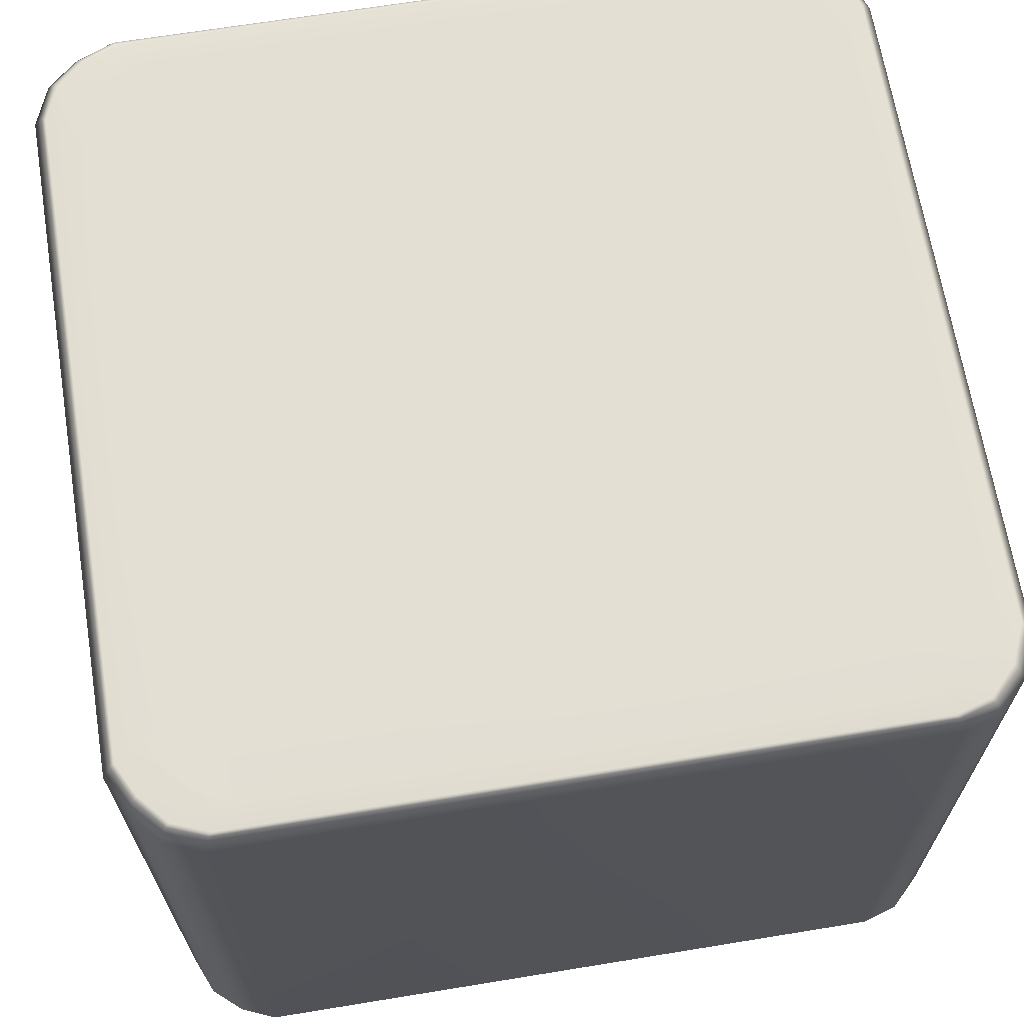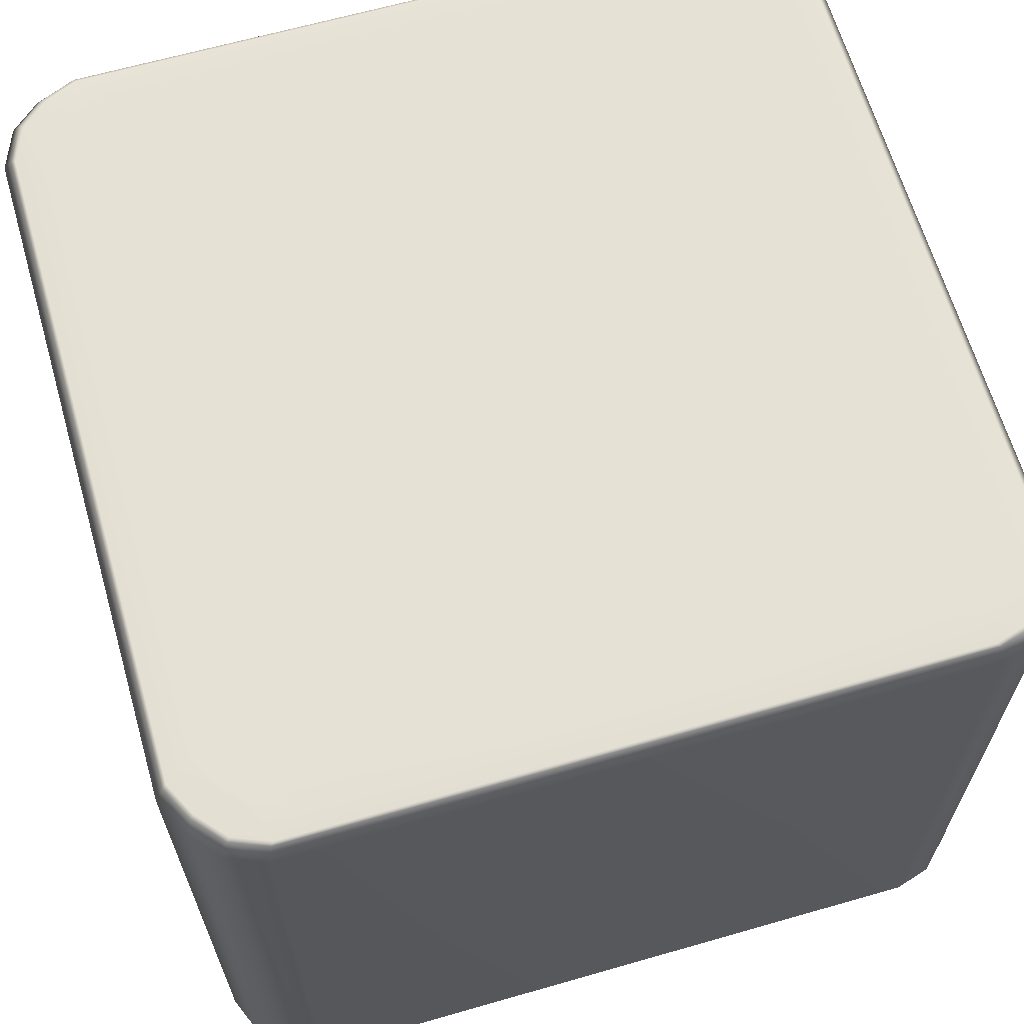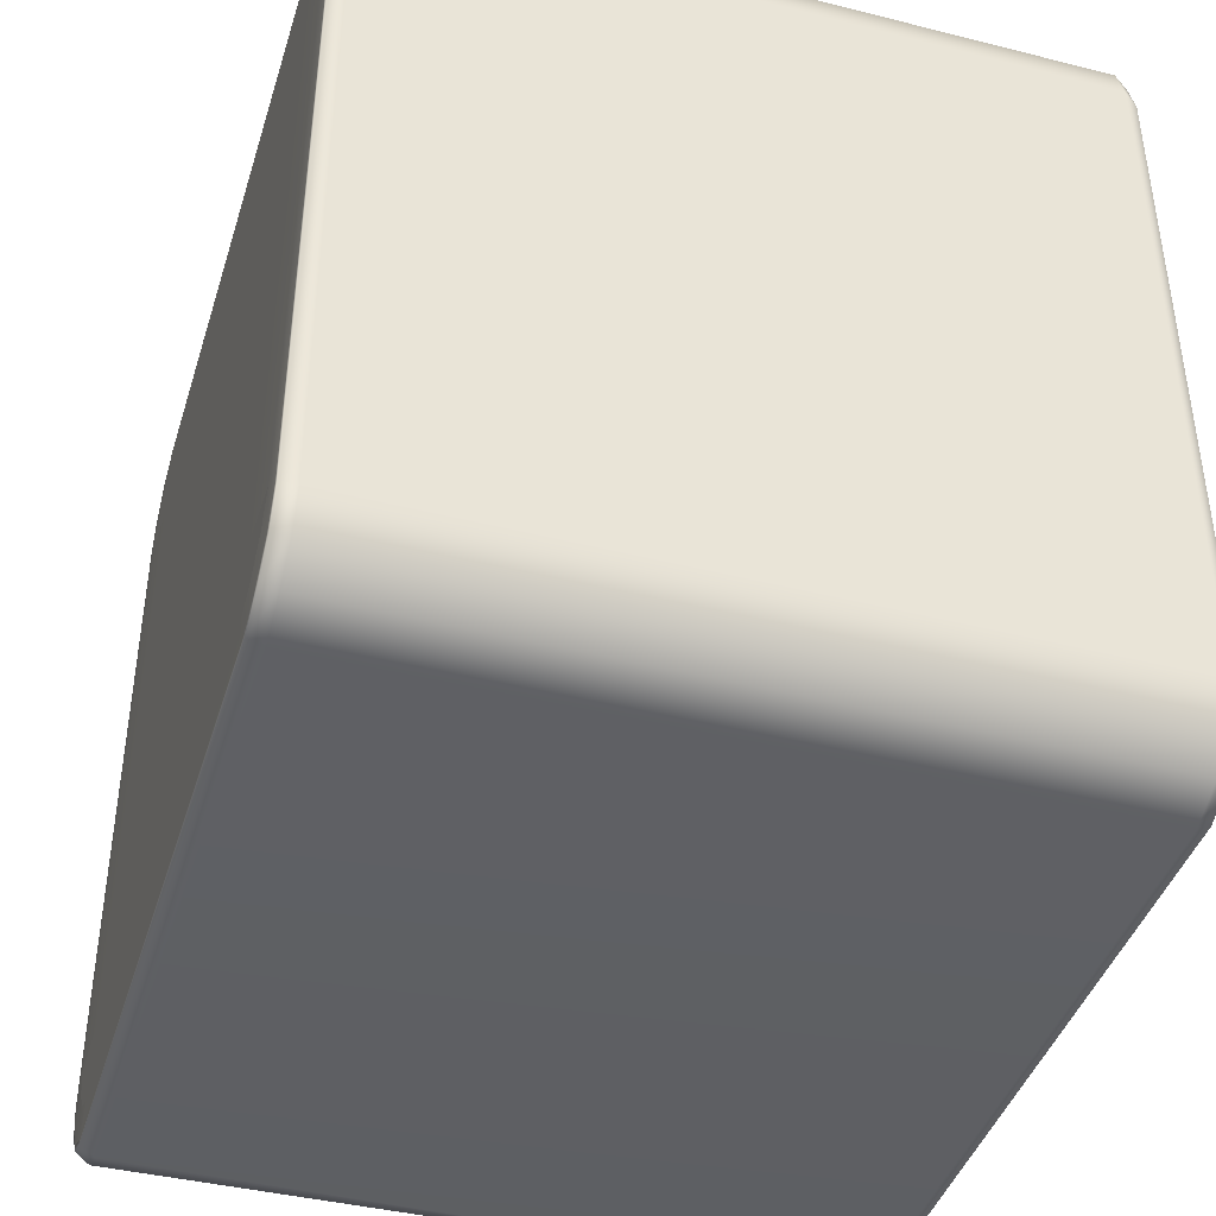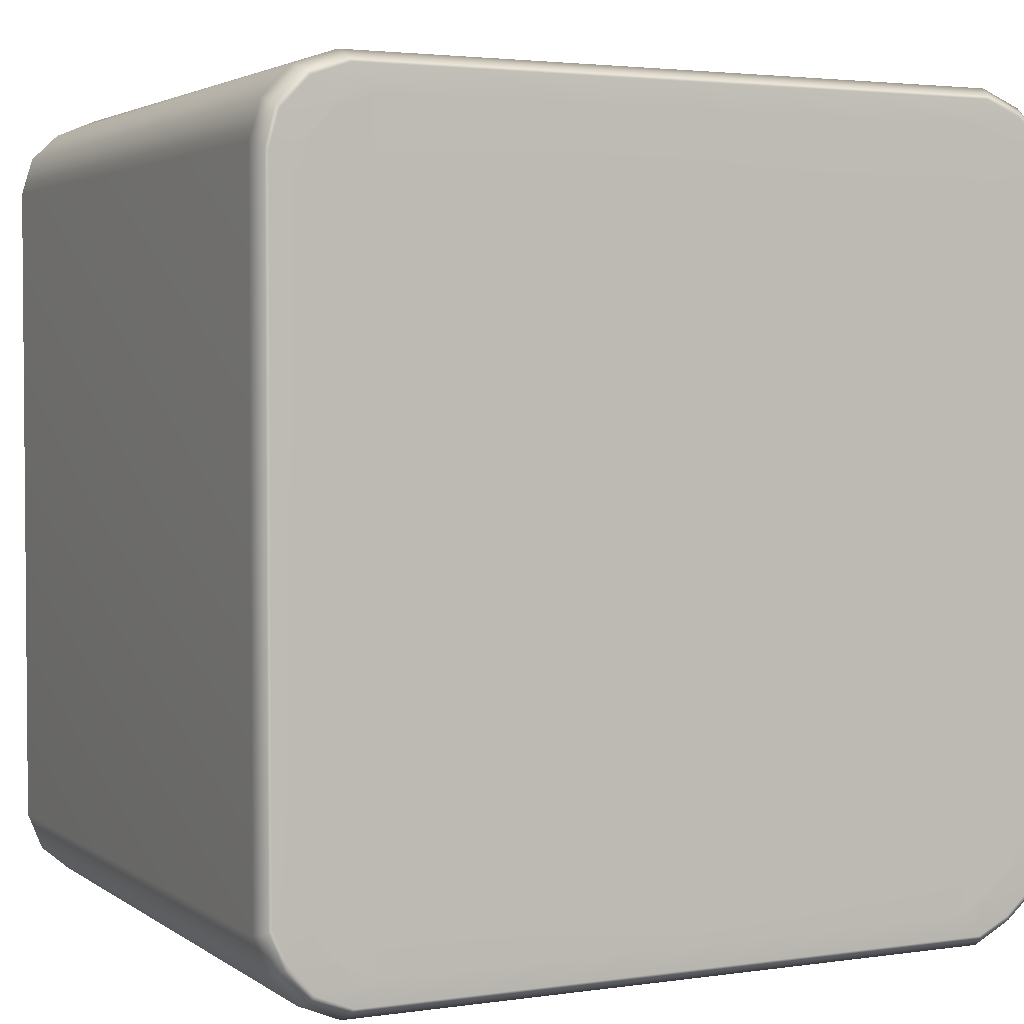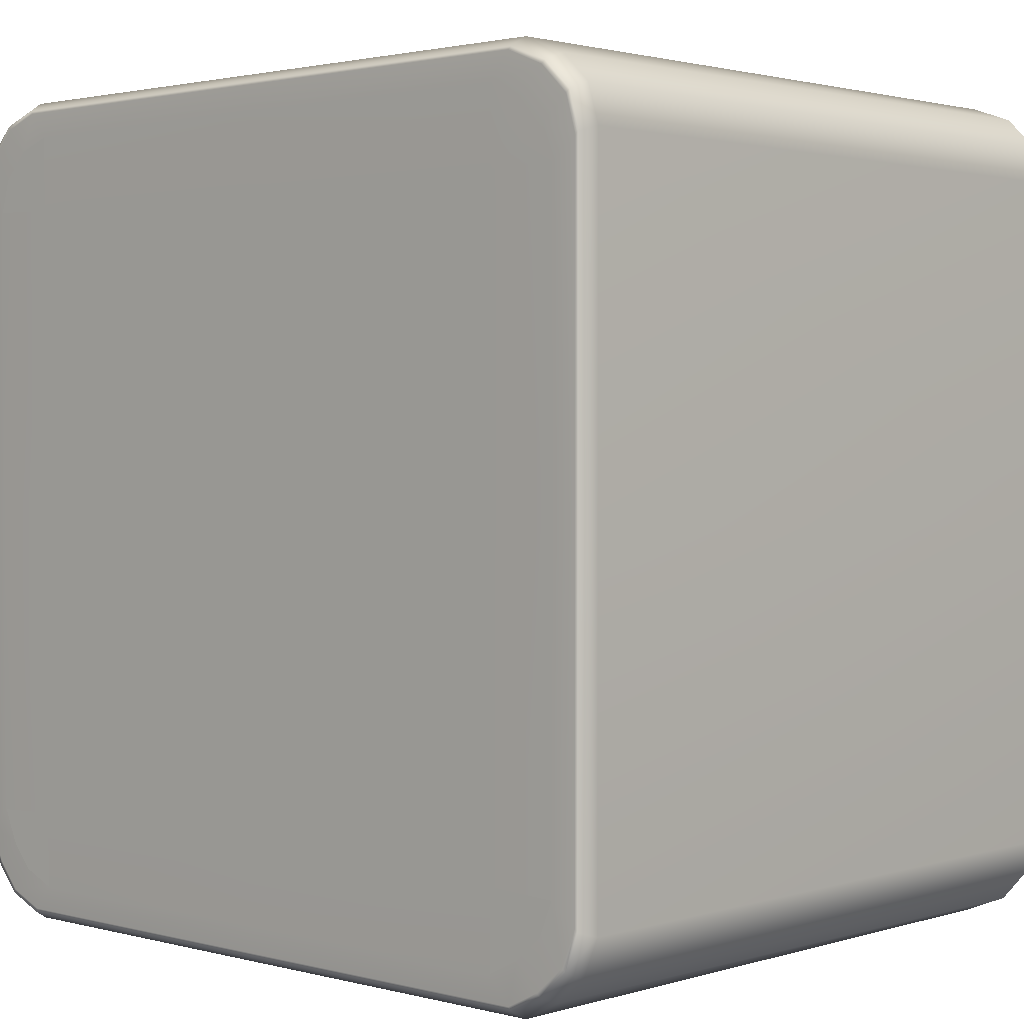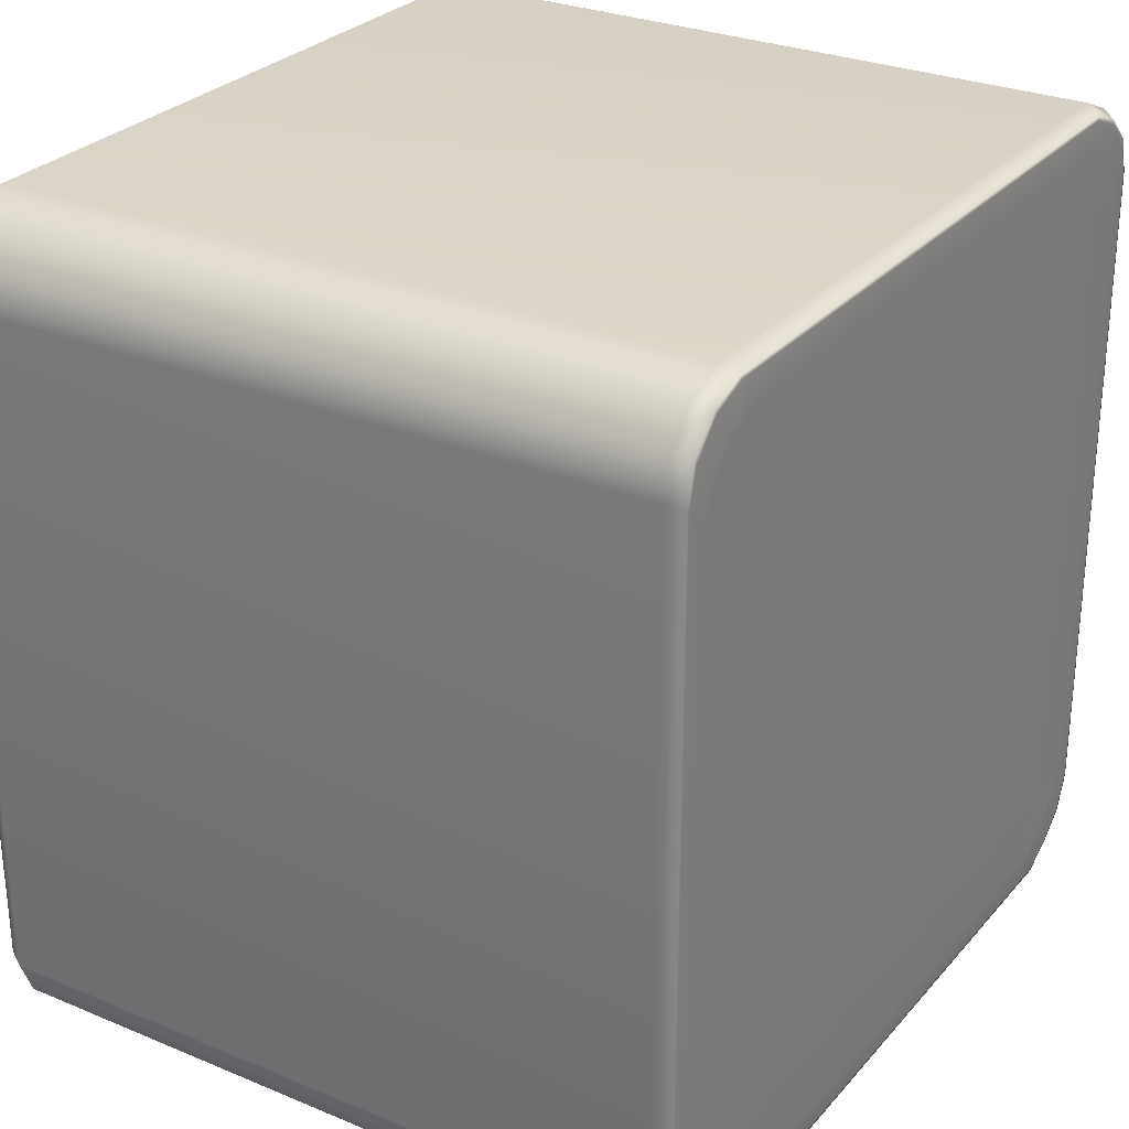
<metadata>
{"format":"obj","ext":"obj","renderer":"f3d","projection":"perspective","resolution":1024,"background":"white","views":[{"elev":66.9,"azim":80.7,"up":"+Z"},{"elev":64.7,"azim":73.9,"up":"+Z"},{"elev":-42.1,"azim":73.1,"up":"+Y"},{"elev":2.9,"azim":153.6,"up":"+Y"},{"elev":1.9,"azim":42.9,"up":"+Y"},{"elev":28.2,"azim":122.1,"up":"+Y"}]}
</metadata>
<code>
g default
v -3.99 9.962 4.088
v 3.99 9.962 4.088
v 4.95 8.998 4.088
v 4.95 1.026 4.088
v 3.99 0.06192 4.088
v -3.99 0.06192 4.088
v -4.95 1.026 4.088
v -4.95 8.998 4.088
v 0 9.962 4.088
v -0 0.06192 4.088
v -4.95 5.012 4.088
v 4.95 5.012 4.088
v -4.815 9.444 4.088
v -4.475 9.789 4.088
v -4.468 0.2598 4.088
v 4.768 0.58 4.088
v 4.484 9.756 4.088
v 4.815 9.444 4.088
v 3.947 9.859 4.26
v -0 9.859 4.26
v -4.847 8.942 4.26
v -4.847 5.012 4.26
v -0 0.1645 4.26
v 3.947 0.1645 4.26
v 4.847 8.942 4.26
v 4.847 5.012 4.26
v -3.947 9.859 4.26
v -3.947 0.1645 4.26
v -4.847 1.082 4.26
v 4.847 1.082 4.26
v 4.399 9.674 4.26
v 4.726 9.36 4.26
v -4.392 9.703 4.26
v 4.679 0.6621 4.26
v -4.385 0.3458 4.26
v -4.726 9.36 4.26
v -4.667 0.6689 4.26
v -4.77 0.6042 4.088
v 4.339 0.3633 4.26
v 4.426 0.2897 4.088
v 3.67 9.519 4.277
v -0 9.519 4.277
v -4.507 8.666 4.277
v -4.507 5.012 4.277
v 3.67 0.5053 4.277
v -0 0.5053 4.277
v 4.507 8.666 4.277
v 4.507 5.012 4.277
v -3.67 9.519 4.277
v -3.67 0.5053 4.277
v -4.507 1.358 4.277
v 4.507 1.358 4.277
v 4.09 9.346 4.277
v -4.083 9.373 4.277
v 4.35 0.968 4.277
v 4.034 0.6901 4.277
v 4.393 9.054 4.277
v -4.076 0.6739 4.277
v -4.393 9.054 4.277
v -4.339 0.9743 4.277
v -3.67 5.012 4.277
v -0 5.012 4.277
v 3.67 5.012 4.277
v 3.67 1.396 4.277
v -0 1.396 4.277
v -3.67 1.396 4.277
v 3.67 8.638 4.277
v -0 8.638 4.277
v -3.67 8.638 4.277
v 3.913 9.817 4.267
v 4.361 9.634 4.267
v 4.684 9.322 4.267
v 4.805 8.908 4.267
v 4.805 5.012 4.267
v 4.805 1.116 4.267
v 4.638 0.7001 4.267
v 4.301 0.4038 4.267
v 3.913 0.2068 4.267
v -0 0.2068 4.267
v -3.913 0.2068 4.267
v -4.346 0.3865 4.267
v -4.627 0.7068 4.267
v -4.805 1.116 4.267
v -4.805 5.012 4.267
v -4.805 8.908 4.267
v -4.684 9.322 4.267
v -4.354 9.662 4.267
v -3.913 9.817 4.267
v -0 9.817 4.267
v 3.99 9.962 -4.086
v -3.99 9.962 -4.086
v -4.95 8.998 -4.086
v -4.95 1.026 -4.086
v -3.99 0.06192 -4.086
v 3.99 0.06192 -4.086
v 4.95 1.026 -4.086
v 4.95 8.998 -4.086
v -0 9.962 -4.086
v 0 0.06192 -4.086
v 4.95 5.012 -4.086
v -4.95 5.012 -4.086
v 4.815 9.444 -4.086
v 4.475 9.789 -4.086
v 4.468 0.2598 -4.086
v -4.768 0.58 -4.086
v -4.484 9.756 -4.086
v -4.815 9.444 -4.086
v -3.947 9.859 -4.258
v 0 9.859 -4.258
v 4.847 8.942 -4.258
v 4.847 5.012 -4.258
v 0 0.1645 -4.258
v -3.947 0.1645 -4.258
v -4.847 8.942 -4.258
v -4.847 5.012 -4.258
v 3.947 9.859 -4.258
v 3.947 0.1645 -4.258
v 4.847 1.082 -4.258
v -4.847 1.082 -4.258
v -4.399 9.674 -4.258
v -4.726 9.36 -4.258
v 4.392 9.703 -4.258
v -4.679 0.6621 -4.258
v 4.385 0.3458 -4.258
v 4.726 9.36 -4.258
v 4.667 0.6689 -4.258
v 4.77 0.6042 -4.086
v -4.339 0.3633 -4.258
v -4.426 0.2897 -4.086
v -3.67 9.519 -4.275
v 0 9.519 -4.275
v 4.507 8.666 -4.275
v 4.507 5.012 -4.275
v -3.67 0.5053 -4.275
v 0 0.5053 -4.275
v -4.507 8.666 -4.275
v -4.507 5.012 -4.275
v 3.67 9.519 -4.275
v 3.67 0.5053 -4.275
v 4.507 1.358 -4.275
v -4.507 1.358 -4.275
v -4.09 9.346 -4.275
v 4.083 9.373 -4.275
v -4.35 0.968 -4.275
v -4.034 0.6901 -4.275
v -4.393 9.054 -4.275
v 4.076 0.6739 -4.275
v 4.393 9.054 -4.275
v 4.339 0.9743 -4.275
v 3.67 5.012 -4.275
v 0 5.012 -4.275
v -3.67 5.012 -4.275
v -3.67 1.396 -4.275
v 0 1.396 -4.275
v 3.67 1.396 -4.275
v -3.67 8.638 -4.275
v 0 8.638 -4.275
v 3.67 8.638 -4.275
v -3.913 9.817 -4.265
v -4.361 9.634 -4.265
v -4.684 9.322 -4.265
v -4.805 8.908 -4.265
v -4.805 5.012 -4.265
v -4.805 1.116 -4.265
v -4.638 0.7001 -4.265
v -4.301 0.4038 -4.265
v -3.913 0.2068 -4.265
v 0 0.2068 -4.265
v 3.913 0.2068 -4.265
v 4.346 0.3865 -4.265
v 4.627 0.7068 -4.265
v 4.805 1.116 -4.265
v 4.805 5.012 -4.265
v 4.805 8.908 -4.265
v 4.684 9.322 -4.265
v 4.354 9.662 -4.265
v 3.913 9.817 -4.265
v 0 9.817 -4.265
g Block_Round_Corner_geo
f 12 3 25 26
f 10 5 24 23
f 6 10 23 28
f 4 12 26 30
f 33 14 13 36
f 37 38 15 35
f 39 40 16 34
f 9 20 19 2
f 11 22 21 8
f 1 27 20 9
f 29 22 11 7
f 33 27 1 14
f 32 25 3 18
f 2 19 31 17
f 6 28 35 15
f 4 30 34 16
f 8 21 36 13
f 32 18 17 31
f 29 7 38 37
f 24 5 40 39
f 19 20 89 70
f 21 22 84 85
f 23 24 78 79
f 26 25 73 74
f 20 27 88 89
f 28 23 79 80
f 22 29 83 84
f 30 26 74 75
f 27 33 87 88
f 39 34 76 77
f 25 32 72 73
f 31 19 70 71
f 82 83 29 37
f 35 28 80 81
f 77 78 24 39
f 34 30 75 76
f 36 21 85 86
f 37 35 81 82
f 32 31 71 72
f 86 87 33 36
f 68 69 61 62
f 67 68 62 63
f 65 66 50 46
f 64 65 46 45
f 63 62 65 64
f 62 61 66 65
f 41 42 68 67
f 42 49 69 68
f 48 47 67 63
f 43 44 61 69
f 44 51 66 61
f 52 48 63 64
f 71 70 41 53
f 72 71 53 57
f 73 72 57 47
f 74 73 47 48
f 75 74 48 52
f 76 75 52 55
f 77 76 55 56
f 56 45 78 77
f 79 78 45 46
f 80 79 46 50
f 81 80 50 58
f 82 81 58 60
f 60 51 83 82
f 84 83 51 44
f 85 84 44 43
f 86 85 43 59
f 59 54 87 86
f 88 87 54 49
f 89 88 49 42
f 70 89 42 41
f 53 67 57
f 53 41 67
f 57 67 47
f 49 54 69
f 54 59 69
f 59 43 69
f 52 64 55
f 55 64 56
f 56 64 45
f 66 51 60
f 50 66 58
f 58 66 60
f 101 92 114 115
f 99 94 113 112
f 95 99 112 117
f 93 101 115 119
f 122 103 102 125
f 126 127 104 124
f 128 129 105 123
f 98 109 108 91
f 100 111 110 97
f 90 116 109 98
f 118 111 100 96
f 122 116 90 103
f 121 114 92 107
f 91 108 120 106
f 95 117 124 104
f 93 119 123 105
f 97 110 125 102
f 121 107 106 120
f 118 96 127 126
f 113 94 129 128
f 108 109 178 159
f 110 111 173 174
f 112 113 167 168
f 115 114 162 163
f 109 116 177 178
f 117 112 168 169
f 111 118 172 173
f 119 115 163 164
f 116 122 176 177
f 128 123 165 166
f 114 121 161 162
f 120 108 159 160
f 171 172 118 126
f 124 117 169 170
f 166 167 113 128
f 123 119 164 165
f 125 110 174 175
f 126 124 170 171
f 121 120 160 161
f 175 176 122 125
f 157 158 150 151
f 156 157 151 152
f 154 155 139 135
f 153 154 135 134
f 152 151 154 153
f 151 150 155 154
f 130 131 157 156
f 131 138 158 157
f 137 136 156 152
f 132 133 150 158
f 133 140 155 150
f 141 137 152 153
f 160 159 130 142
f 161 160 142 146
f 162 161 146 136
f 163 162 136 137
f 164 163 137 141
f 165 164 141 144
f 166 165 144 145
f 145 134 167 166
f 168 167 134 135
f 169 168 135 139
f 170 169 139 147
f 171 170 147 149
f 149 140 172 171
f 173 172 140 133
f 174 173 133 132
f 175 174 132 148
f 148 143 176 175
f 177 176 143 138
f 178 177 138 131
f 159 178 131 130
f 142 156 146
f 142 130 156
f 146 156 136
f 138 143 158
f 143 148 158
f 148 132 158
f 141 153 144
f 144 153 145
f 145 153 134
f 155 140 149
f 139 155 147
f 147 155 149
f 9 2 90 98
f 2 17 103 90
f 17 18 102 103
f 18 3 97 102
f 3 12 100 97
f 12 4 96 100
f 4 16 127 96
f 16 40 104 127
f 40 5 95 104
f 5 10 99 95
f 10 6 94 99
f 6 15 129 94
f 15 38 105 129
f 38 7 93 105
f 7 11 101 93
f 11 8 92 101
f 8 13 107 92
f 13 14 106 107
f 14 1 91 106
f 1 9 98 91

</code>
